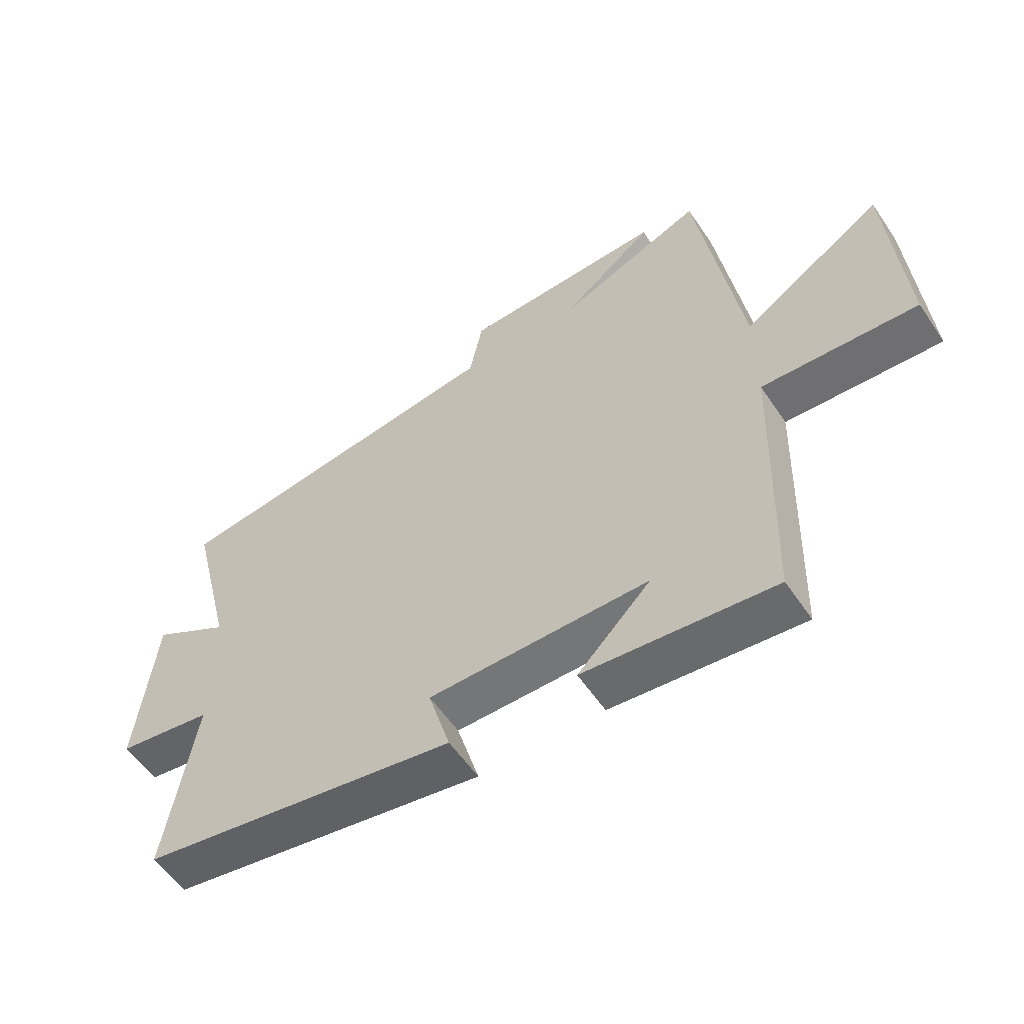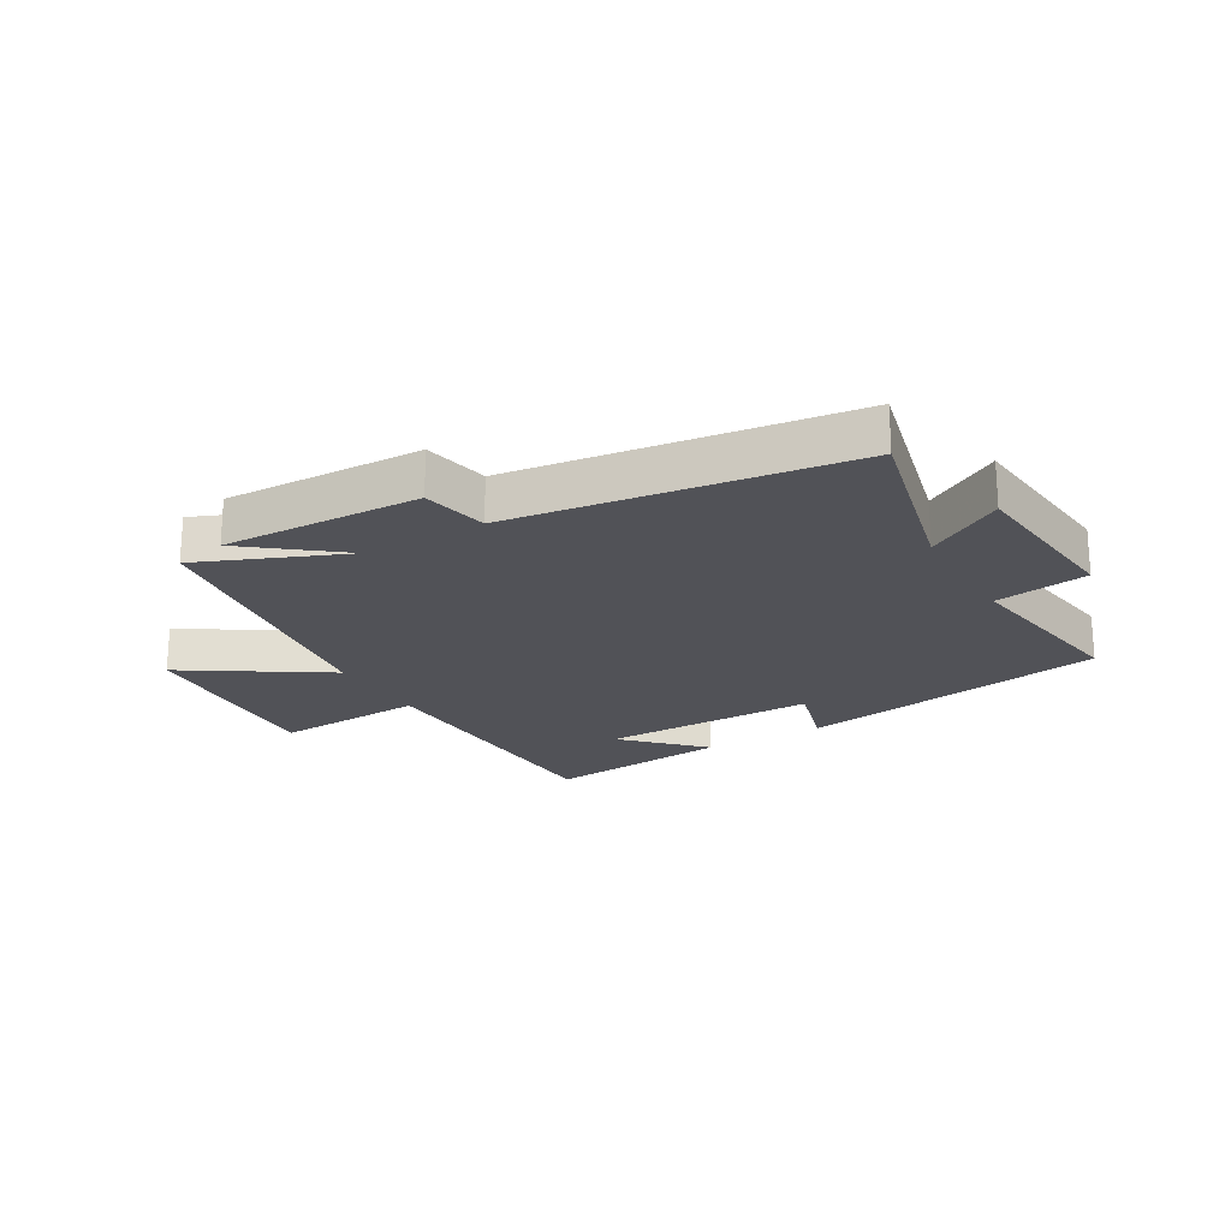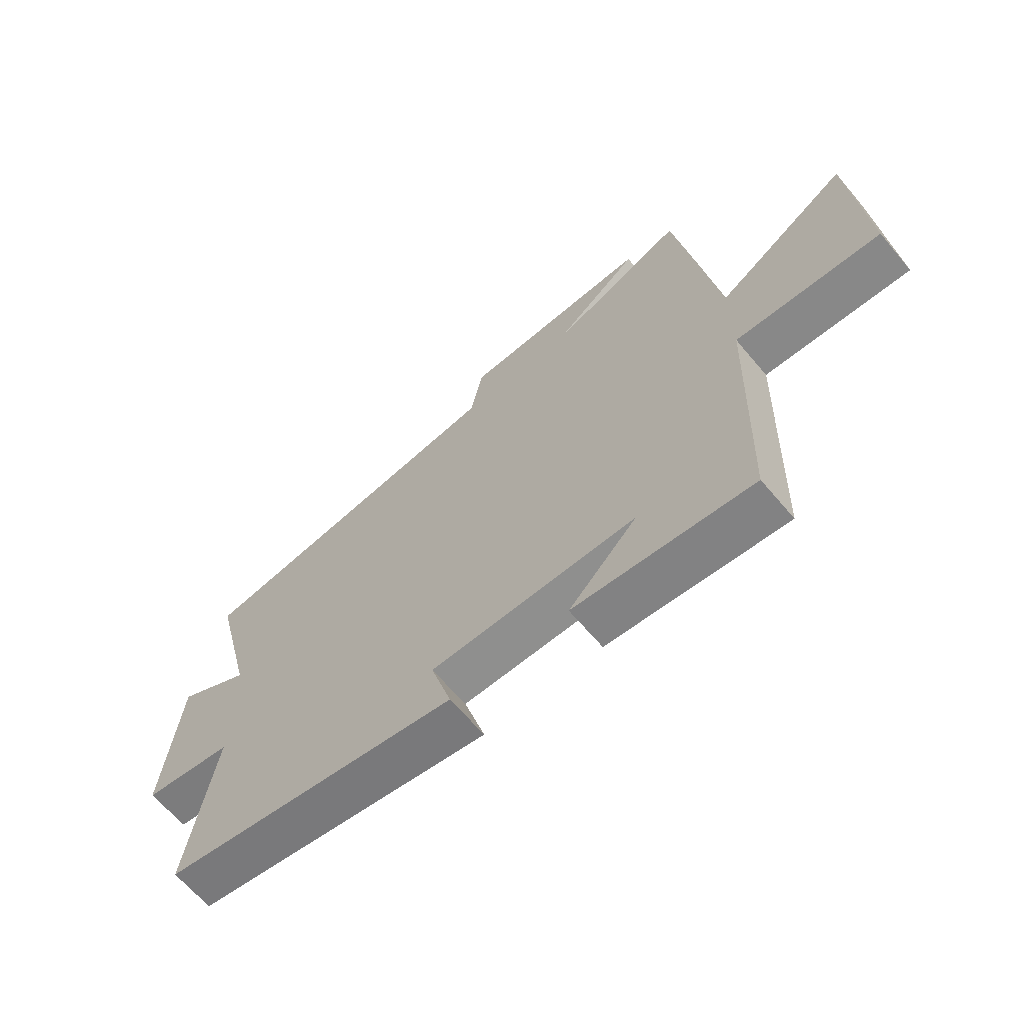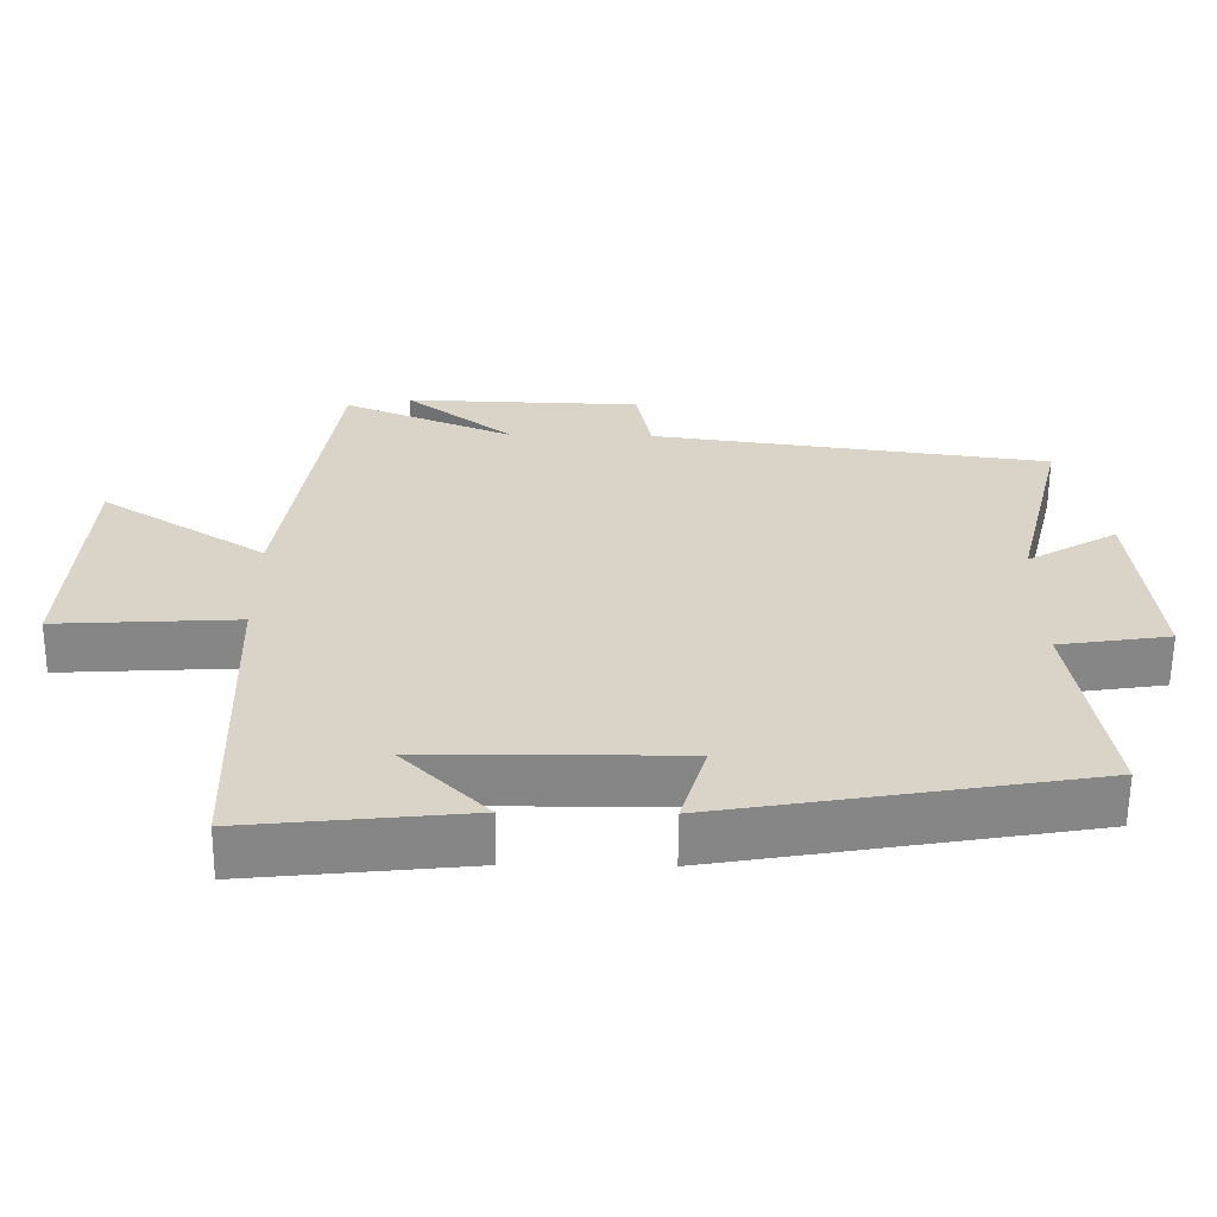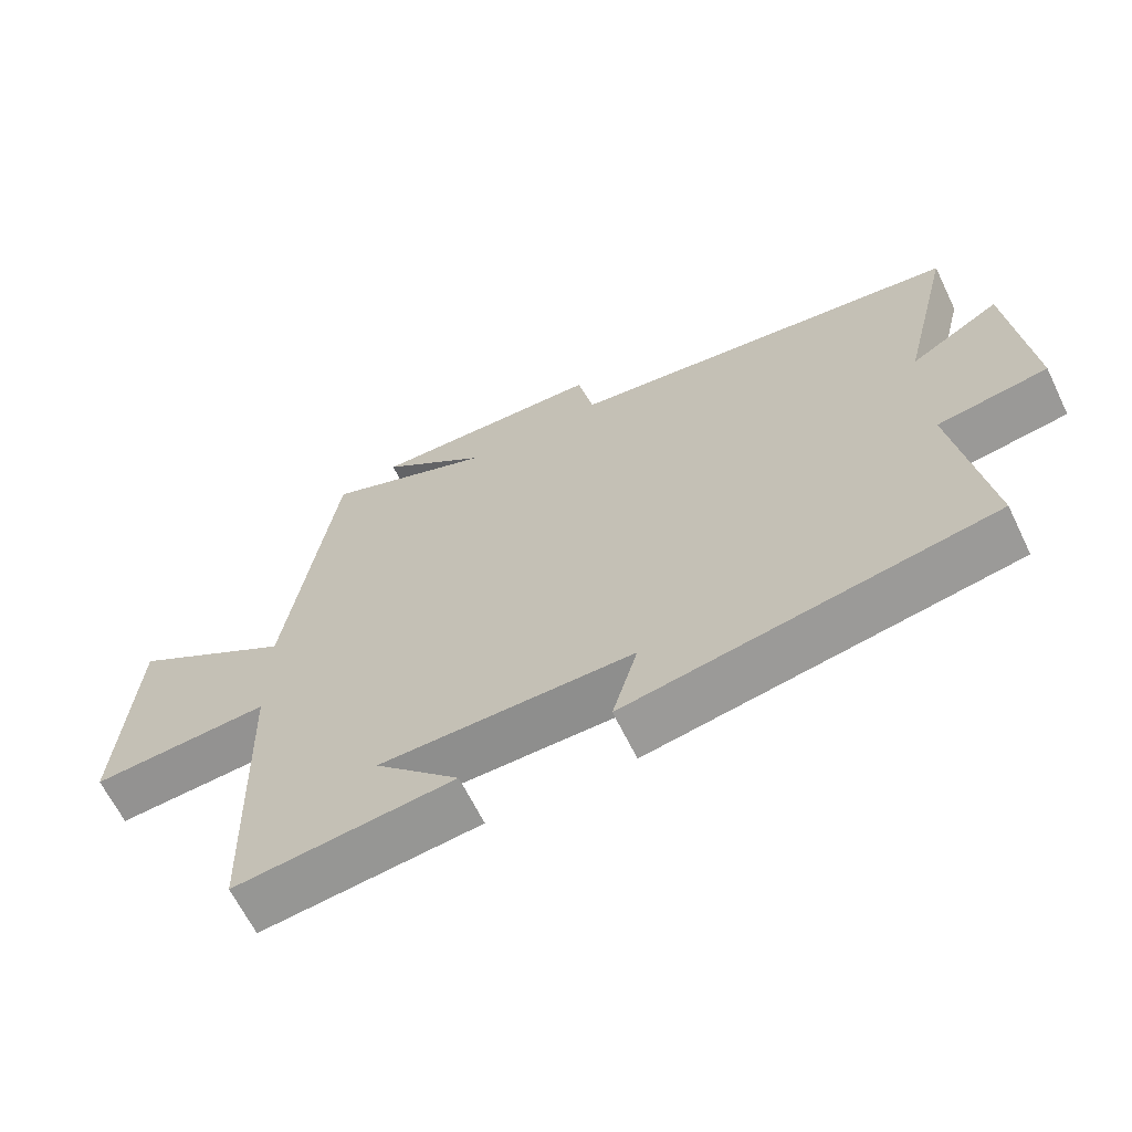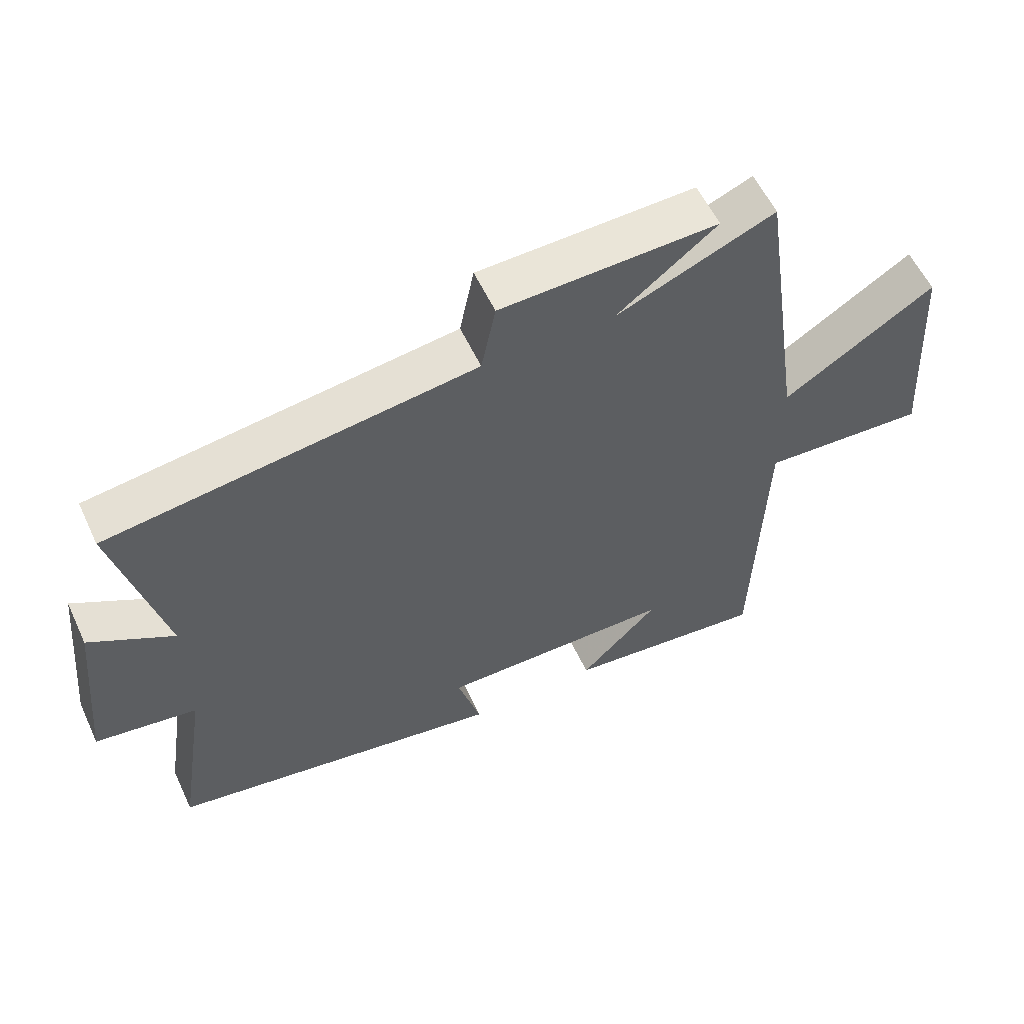
<metadata>
{"format":"obj","ext":"obj","renderer":"f3d","projection":"perspective","resolution":1024,"background":"white","views":[{"elev":-56.9,"azim":-146.3,"up":"+Z"},{"elev":-21.5,"azim":30.2,"up":"+Y"},{"elev":-65.4,"azim":-139.8,"up":"+Z"},{"elev":-61.7,"azim":-0.5,"up":"+Z"},{"elev":-64.7,"azim":26.0,"up":"+Z"},{"elev":57.4,"azim":155.1,"up":"+Z"}]}
</metadata>
<code>
v 0.574 0.07 0.425
v 0.5 0.07 0.123
v 0.628 0.07 0.199
v 0.656 0.07 -0.083
v 0.5 0.07 -0.107
v 0.547 0.07 -0.41
v 0.029 0.07 -0.5
v 0.065 0.07 -0.376
v -0.295 0.07 -0.378
v -0.175 0.07 -0.5
v -0.485 0.07 -0.533
v -0.5 0.07 -0.058
v -0.754 0.07 -0.073
v -0.732 0.07 0.273
v -0.5 0.07 0.124
v -0.43 0.07 0.6
v -0.189 0.07 0.5
v -0.341 0.07 0.62
v -0.009 0.07 0.61
v 0.013 0.07 0.5
v 0.574 0 0.425
v 0.5 0 0.123
v 0.628 0 0.199
v 0.656 0 -0.083
v 0.5 0 -0.107
v 0.547 0 -0.41
v 0.029 0 -0.5
v 0.065 0 -0.376
v -0.295 0 -0.378
v -0.175 0 -0.5
v -0.485 0 -0.533
v -0.5 0 -0.058
v -0.754 0 -0.073
v -0.732 0 0.273
v -0.5 0 0.124
v -0.43 0 0.6
v -0.189 0 0.5
v -0.341 0 0.62
v -0.009 0 0.61
v 0.013 0 0.5
f 17 18 19 20
f 17 20 1 2
f 15 16 17 2
f 12 13 14 15
f 12 15 2
f 9 10 11
f 9 11 12
f 8 9 12 2
f 5 6 7 8
f 2 3 4 5
f 2 5 8
f 40 39 38 37
f 22 21 40 37
f 22 37 36 35
f 35 34 33 32
f 22 35 32
f 31 30 29
f 32 31 29
f 22 32 29 28
f 28 27 26 25
f 25 24 23 22
f 28 25 22
f 1 21 22 2
f 2 22 23 3
f 3 23 24 4
f 4 24 25 5
f 5 25 26 6
f 6 26 27 7
f 7 27 28 8
f 8 28 29 9
f 9 29 30 10
f 10 30 31 11
f 11 31 32 12
f 12 32 33 13
f 13 33 34 14
f 14 34 35 15
f 15 35 36 16
f 16 36 37 17
f 17 37 38 18
f 18 38 39 19
f 19 39 40 20
f 20 40 21 1

</code>
